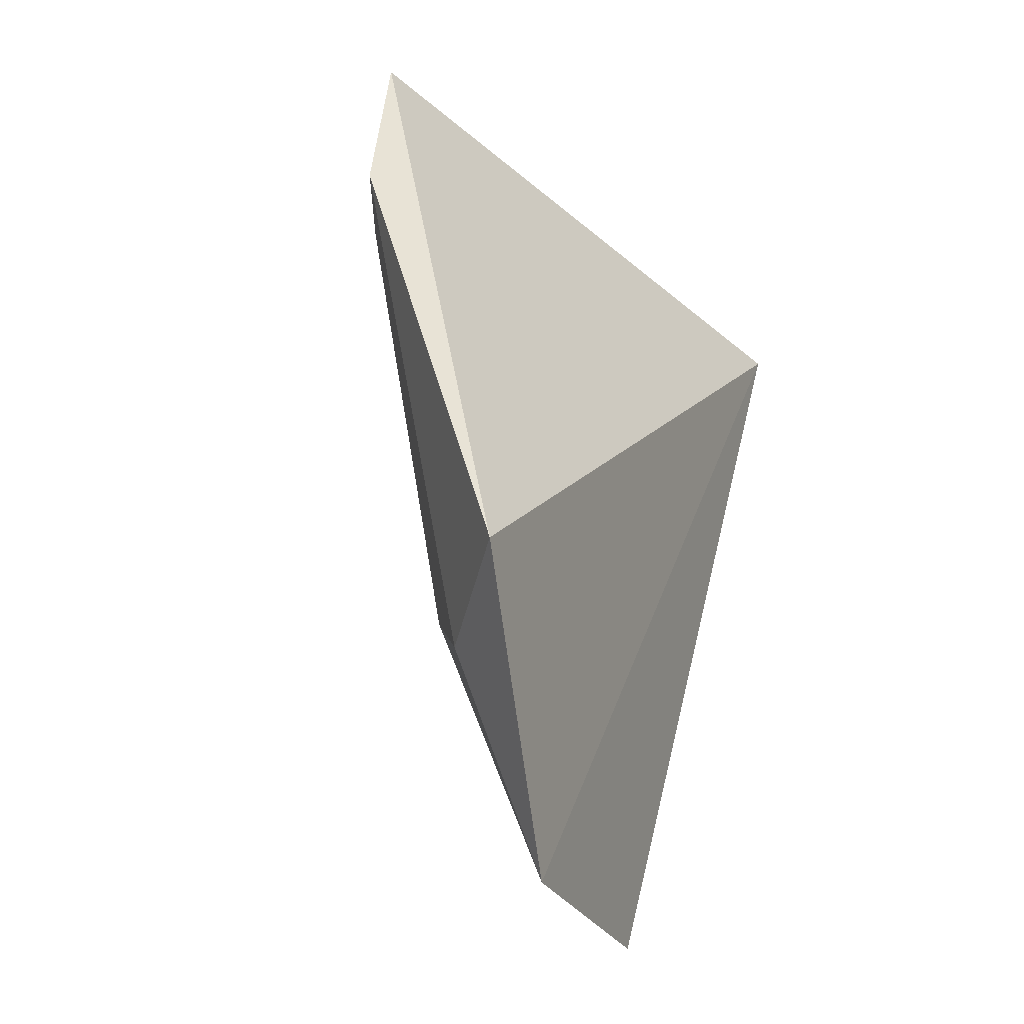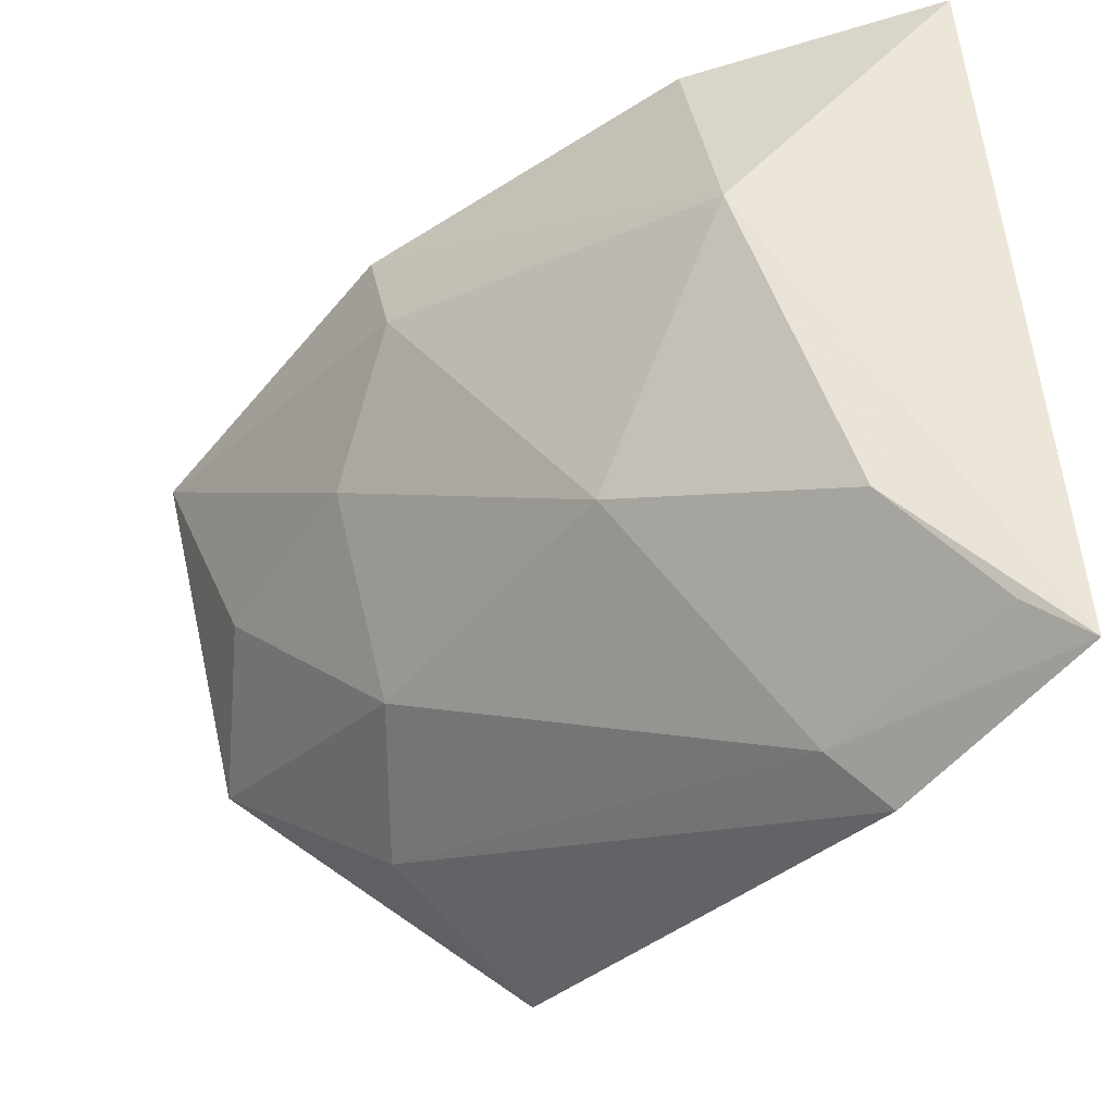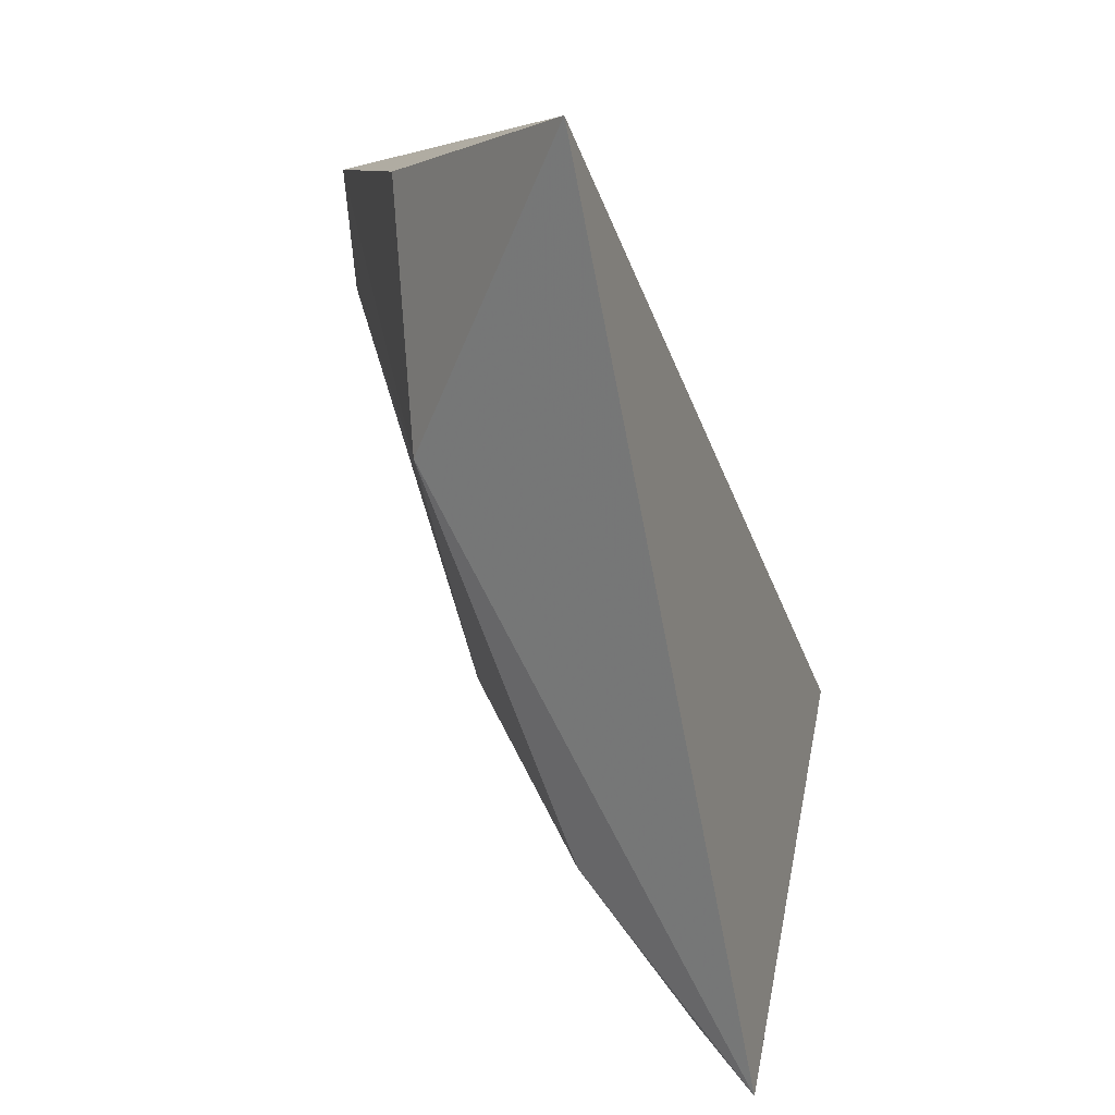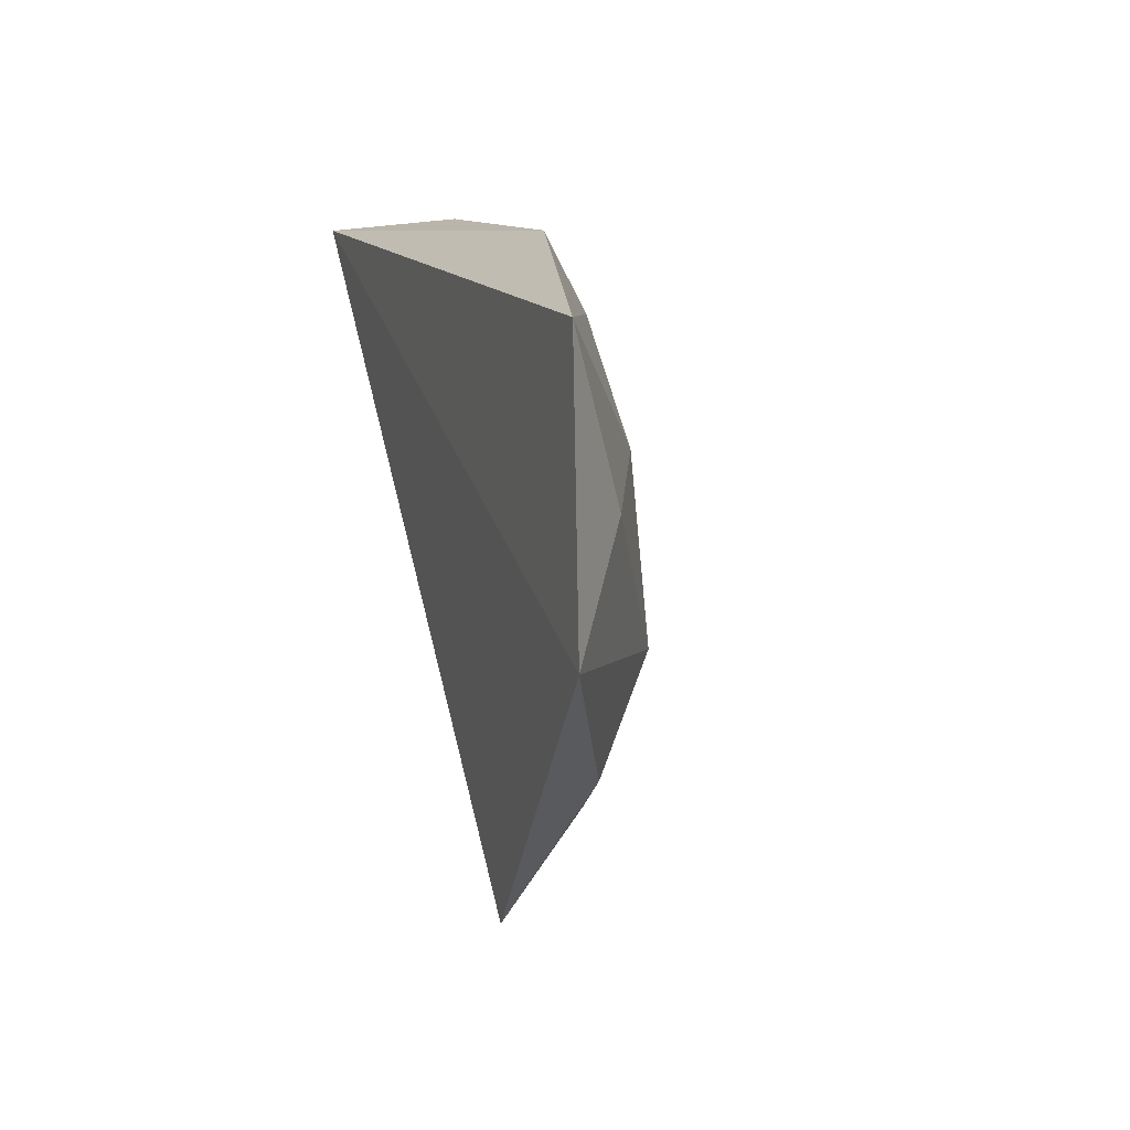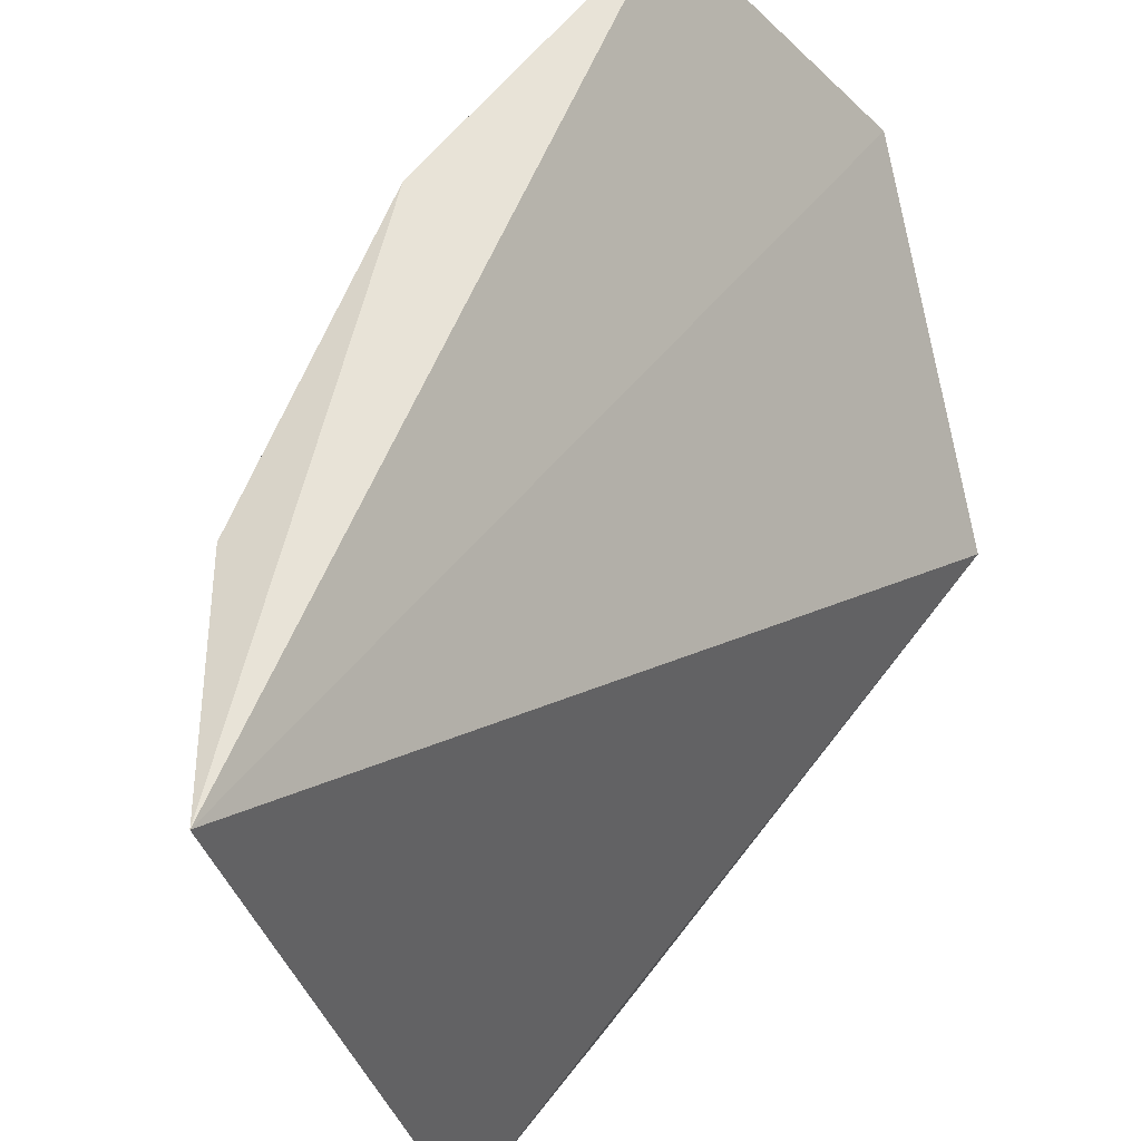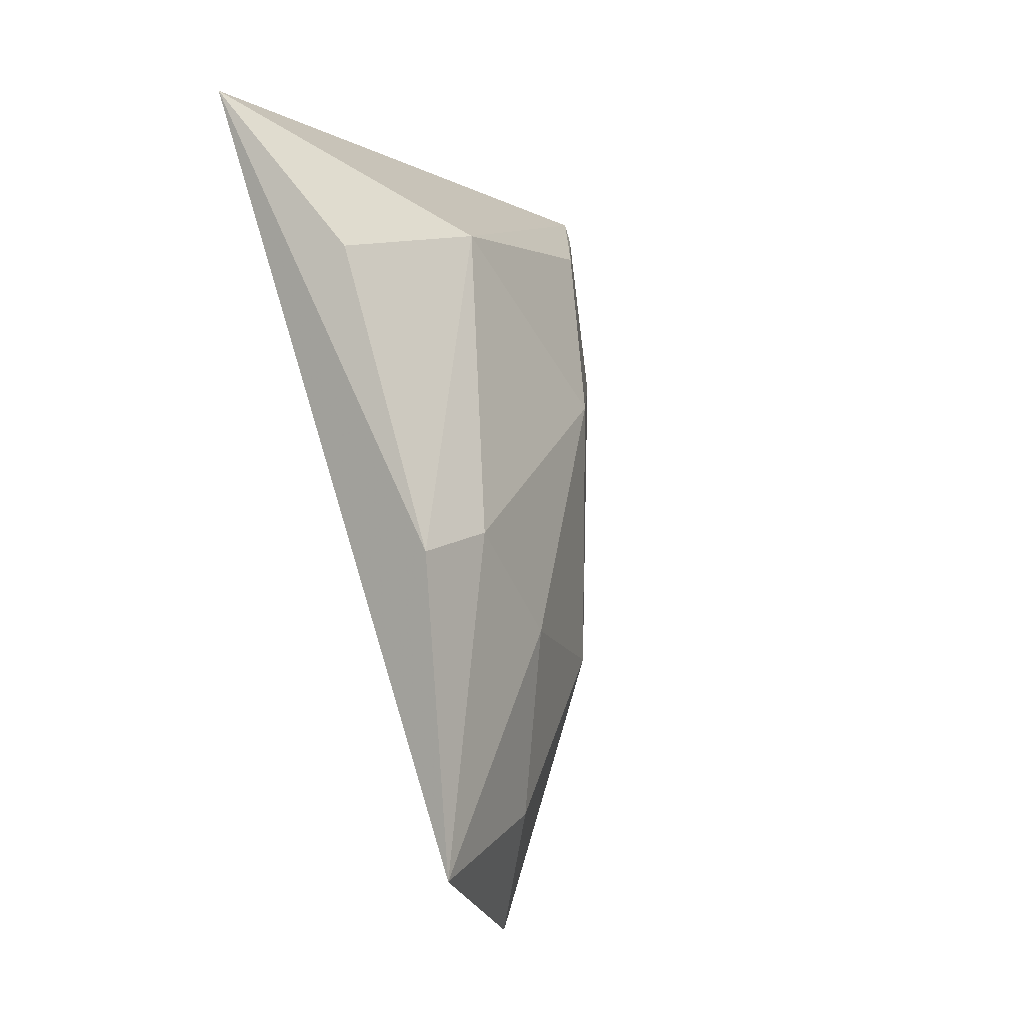
<metadata>
{"format":"obj","ext":"obj","renderer":"f3d","projection":"perspective","resolution":1024,"background":"white","views":[{"elev":-51.2,"azim":54.1,"up":"+Z"},{"elev":-52.4,"azim":-31.4,"up":"+Y"},{"elev":5.9,"azim":12.8,"up":"+Y"},{"elev":-64.3,"azim":-146.5,"up":"+Z"},{"elev":57.9,"azim":44.1,"up":"+Y"},{"elev":3.9,"azim":-136.4,"up":"+Z"}]}
</metadata>
<code>
v -0.0255 -0.4841 0.1341
v -0.03148 -0.4605 0.04581
v -0.0401 -0.3975 0.1471
v -0.02883 -0.4841 0.1074
v -0.08269 -0.3991 0.04466
v -0.06377 -0.429 0.02892
v -0.05863 -0.4277 0.128
v -0.05176 -0.4518 0.0492
v -0.07803 -0.3998 0.08616
v -0.05888 -0.4517 0.1034
v -0.06131 -0.4013 0.1254
v -0.03571 -0.4784 0.106
v -0.04339 -0.4656 0.1267
v -0.06226 -0.4476 0.06591
v -0.07367 -0.426 0.07323
v -0.07613 -0.4124 0.08772
v -0.03137 -0.4788 0.1306
v -0.0736 -0.423 0.04815
f 1 2 3
f 2 1 4
f 6 5 3
f 6 3 2
f 7 1 3
f 8 6 2
f 8 2 4
f 9 3 5
f 11 9 7
f 11 7 3
f 11 3 9
f 12 4 1
f 12 8 4
f 13 1 7
f 13 7 10
f 13 10 12
f 14 6 8
f 14 12 10
f 14 8 12
f 15 14 10
f 16 10 7
f 16 7 9
f 16 15 10
f 16 9 5
f 16 5 15
f 17 13 12
f 17 12 1
f 17 1 13
f 18 5 6
f 18 6 14
f 18 15 5
f 18 14 15

</code>
